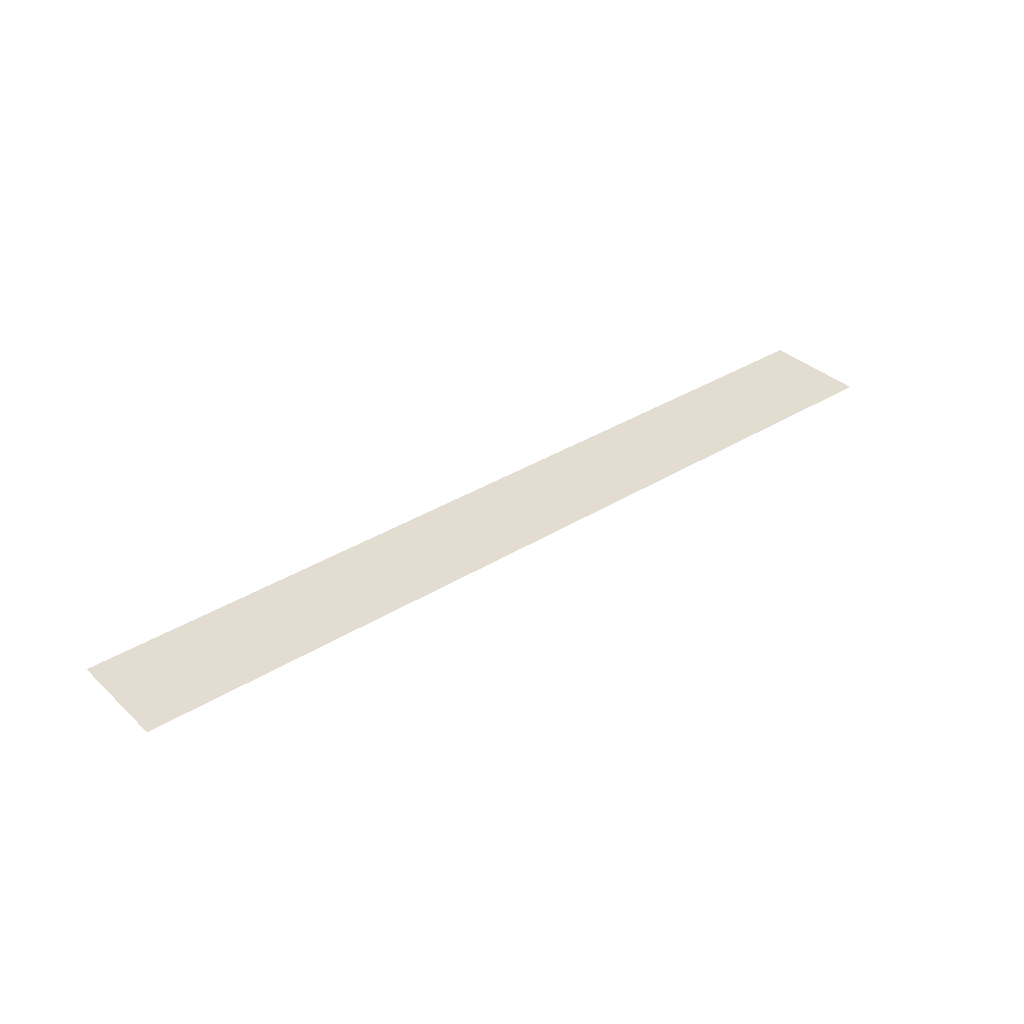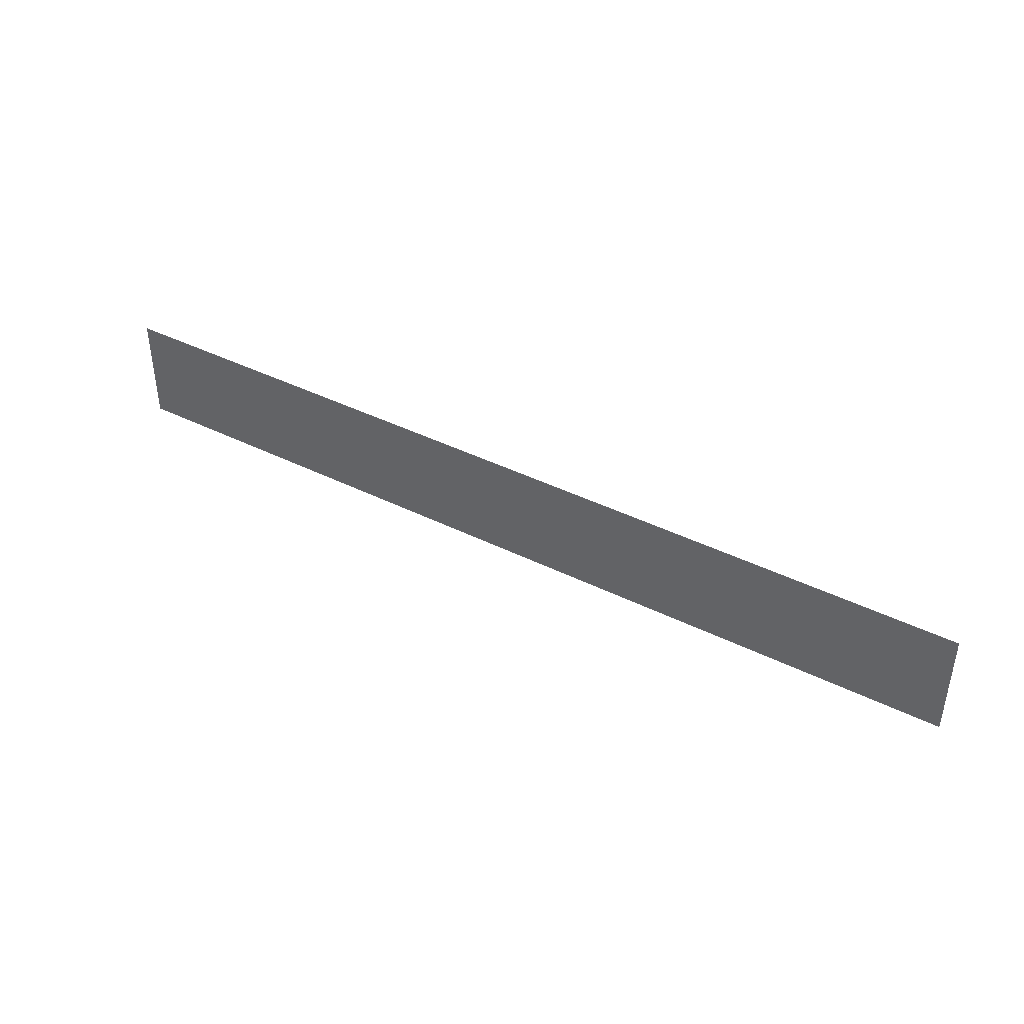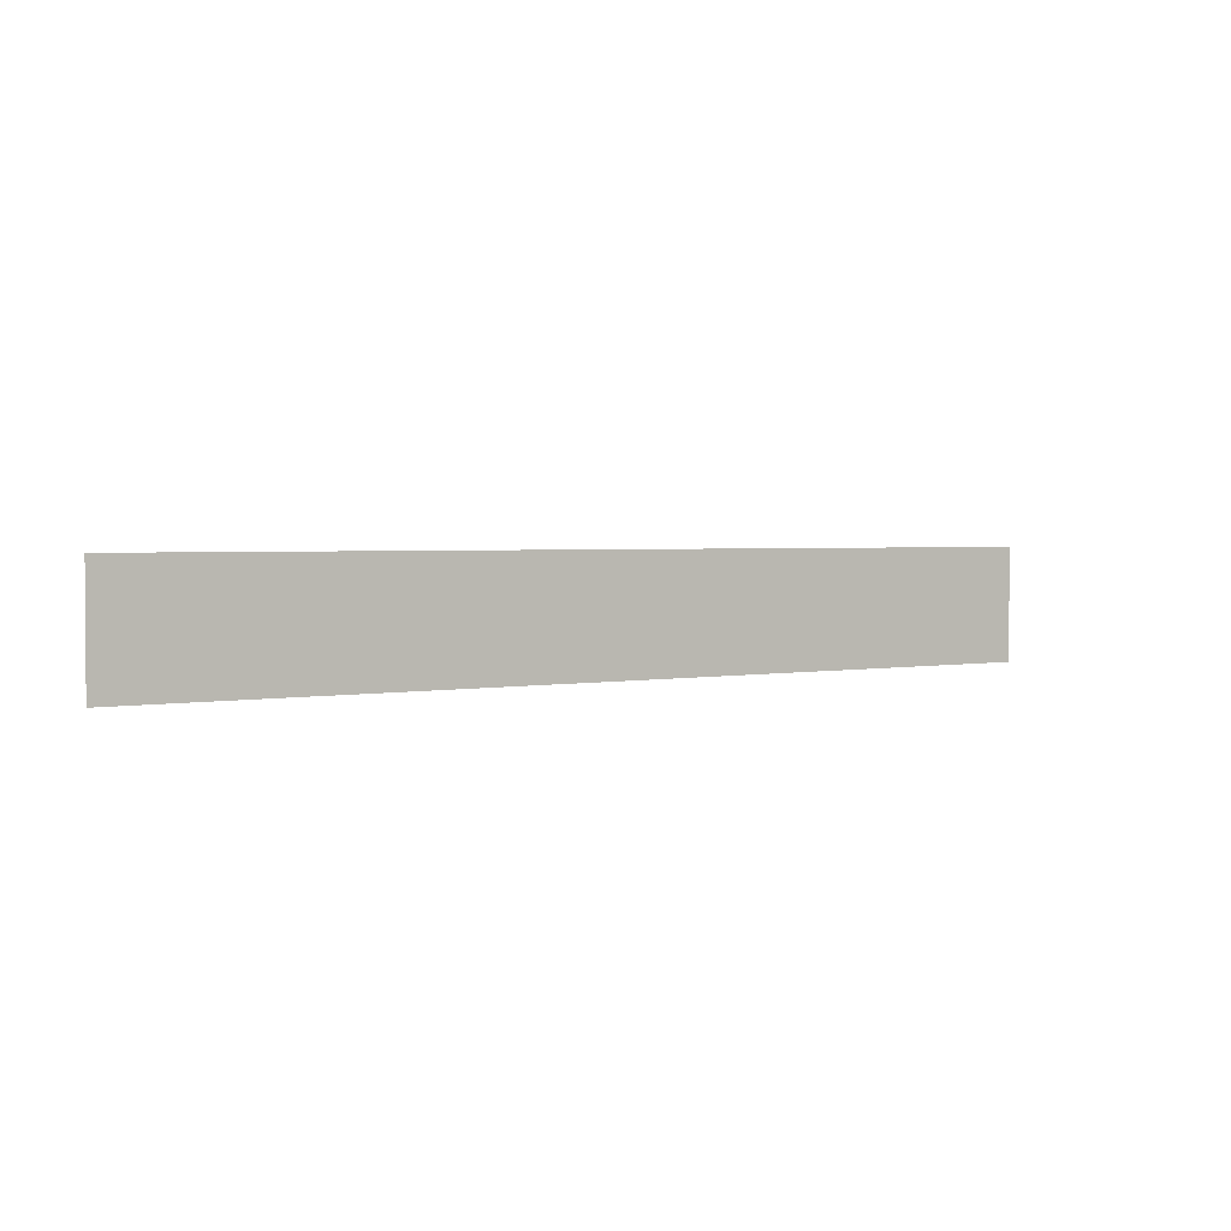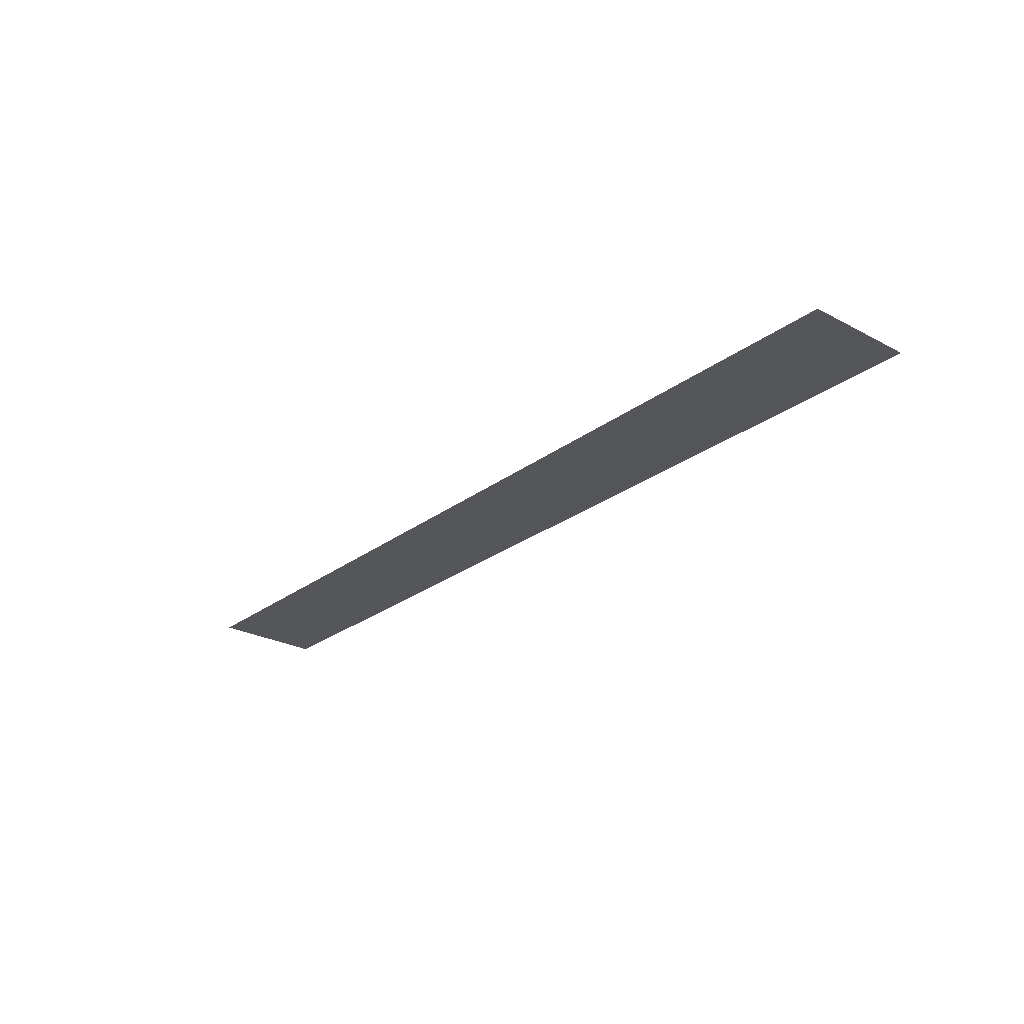
<metadata>
{"format":"obj","ext":"obj","renderer":"f3d","projection":"perspective","resolution":1024,"background":"white","views":[{"elev":35.2,"azim":140.5,"up":"+Z"},{"elev":41.6,"azim":31.0,"up":"+Y"},{"elev":2.3,"azim":-35.1,"up":"+Y"},{"elev":-26.0,"azim":-130.2,"up":"+Z"}]}
</metadata>
<code>
v 0.2832 0.1707 0.02532
v 0.2832 0.2378 0.02532
v -0.2774 0.1707 0.02532
v -0.2774 0.2378 0.02532
v 0.002897 0.2378 0.02532
f 1 2 3
f 3 2 1
f 4 3 5
f 5 3 4
f 5 3 2
f 2 3 5

</code>
